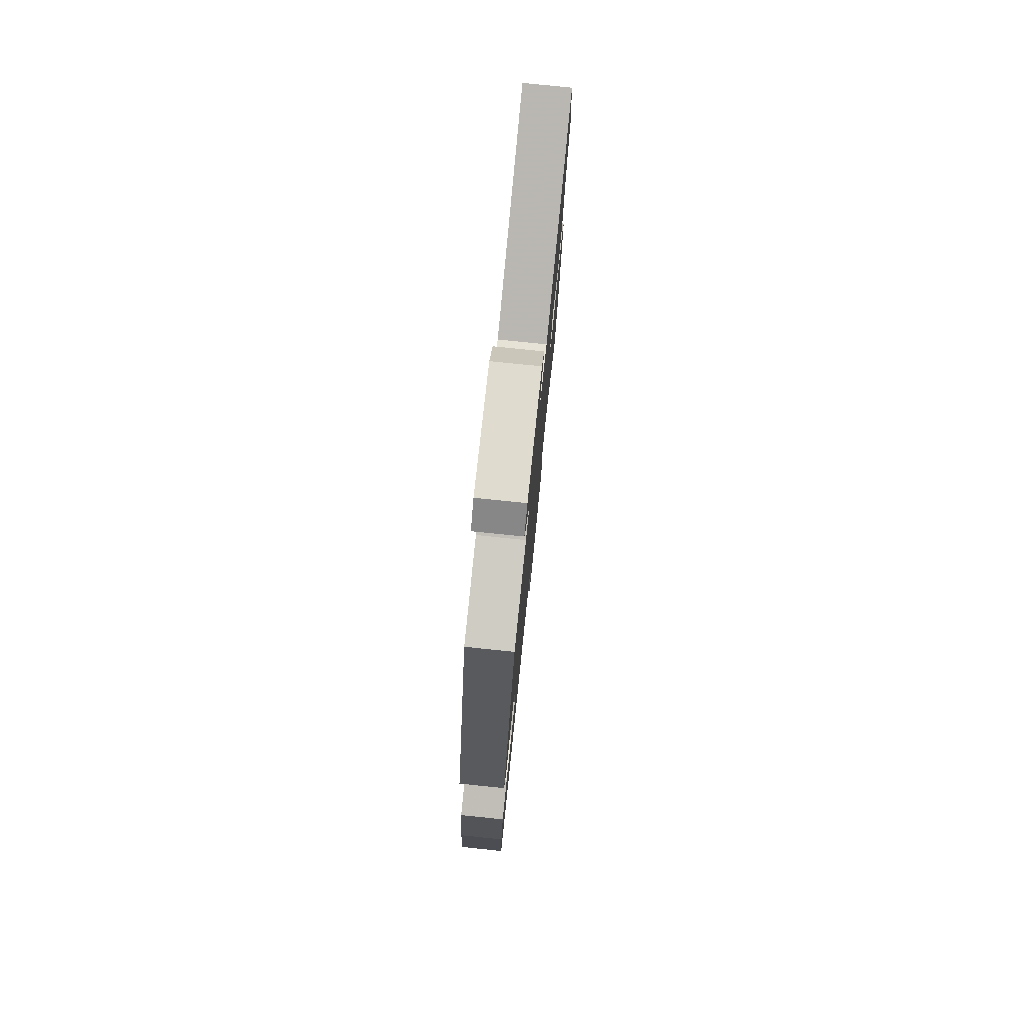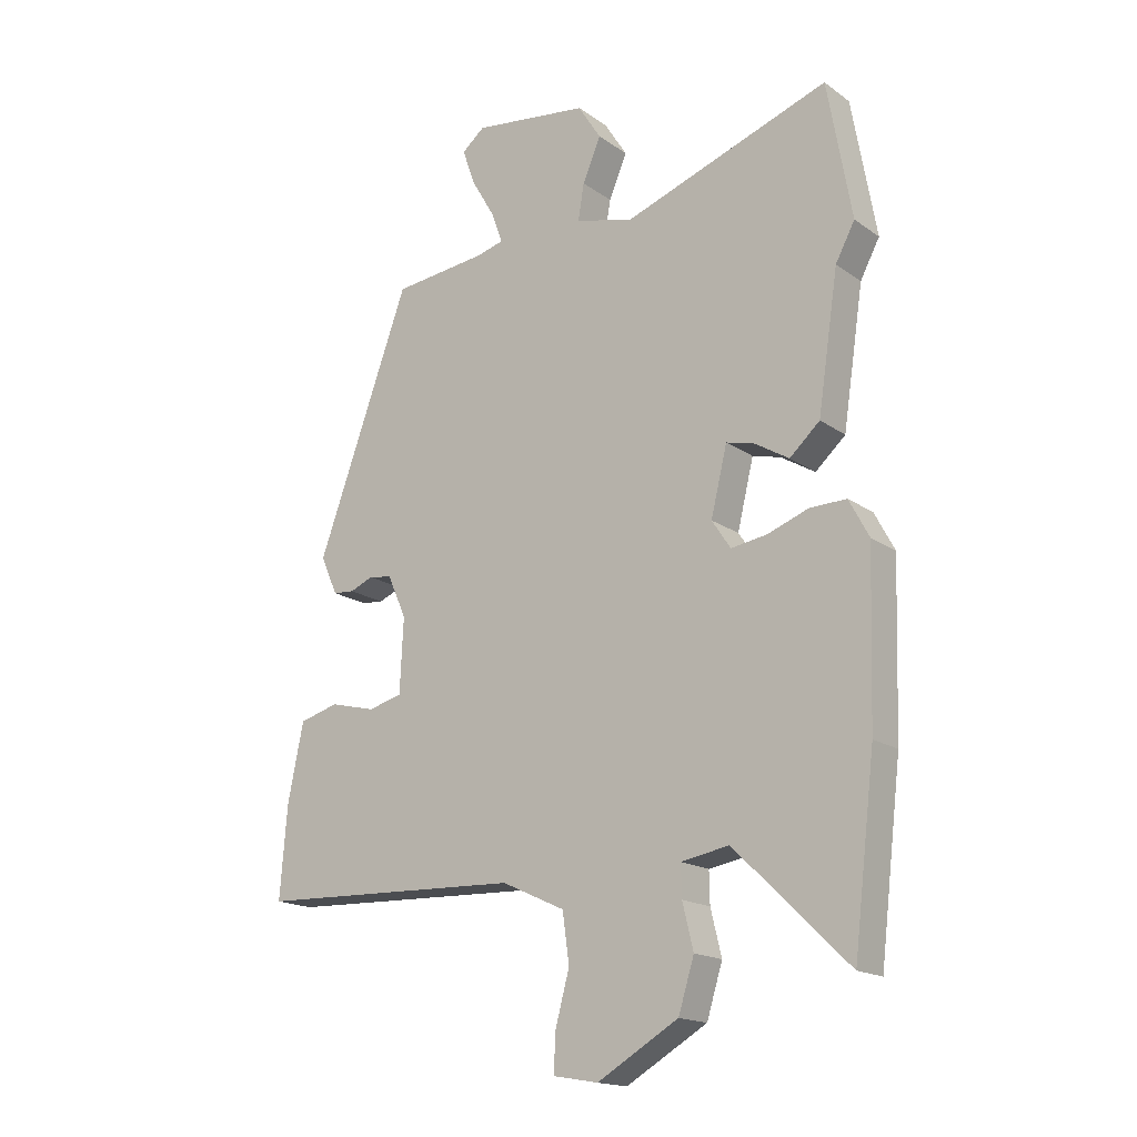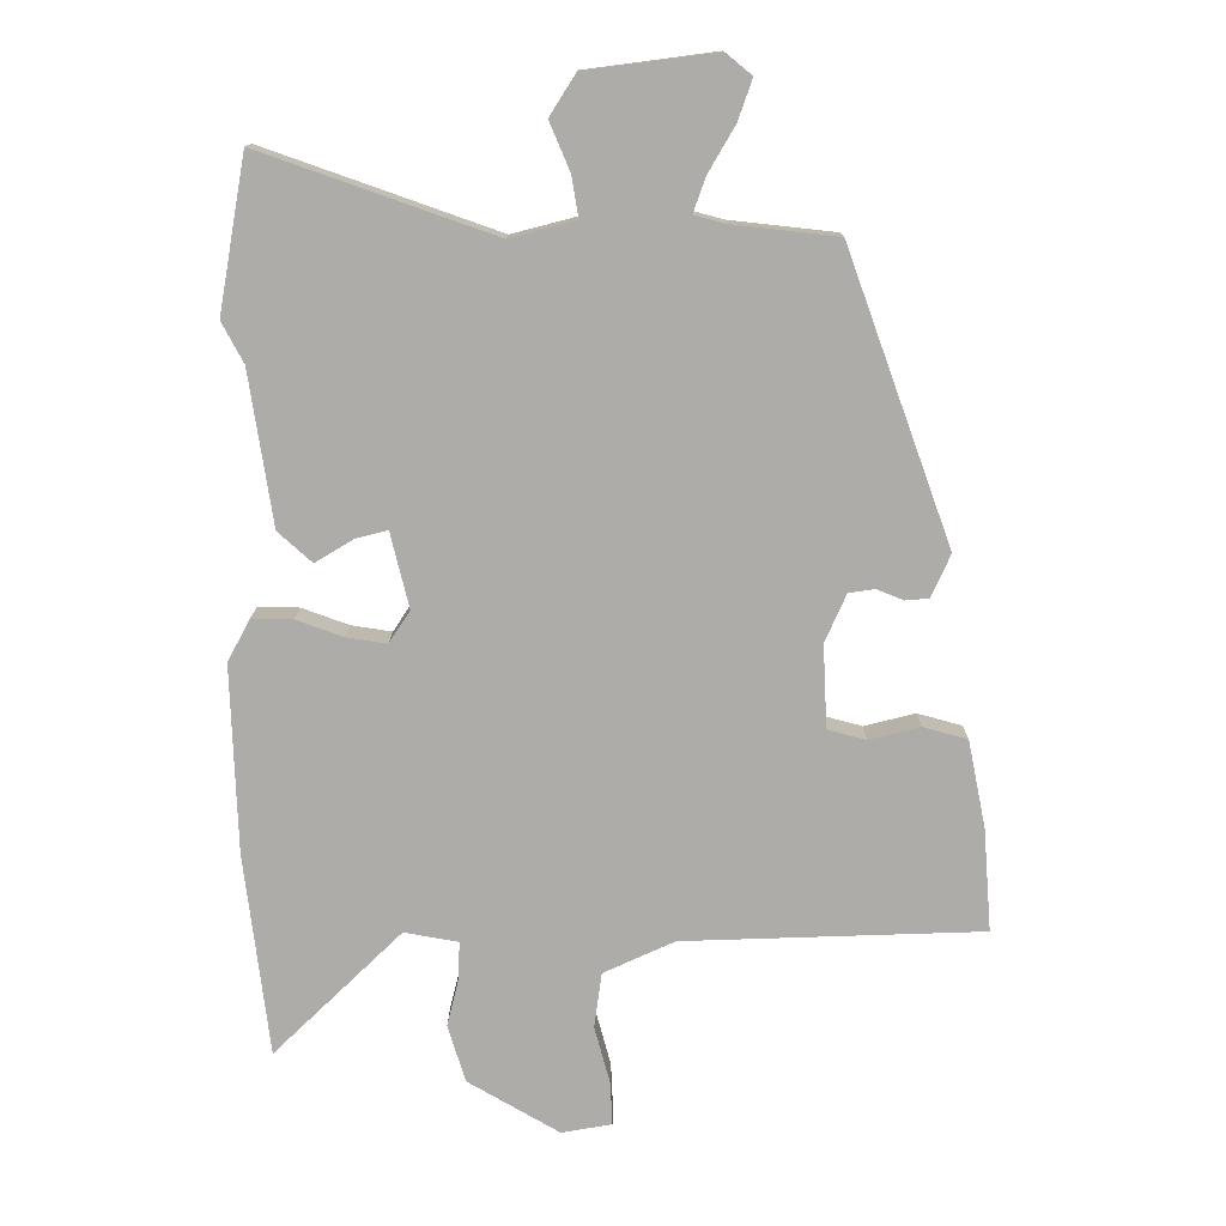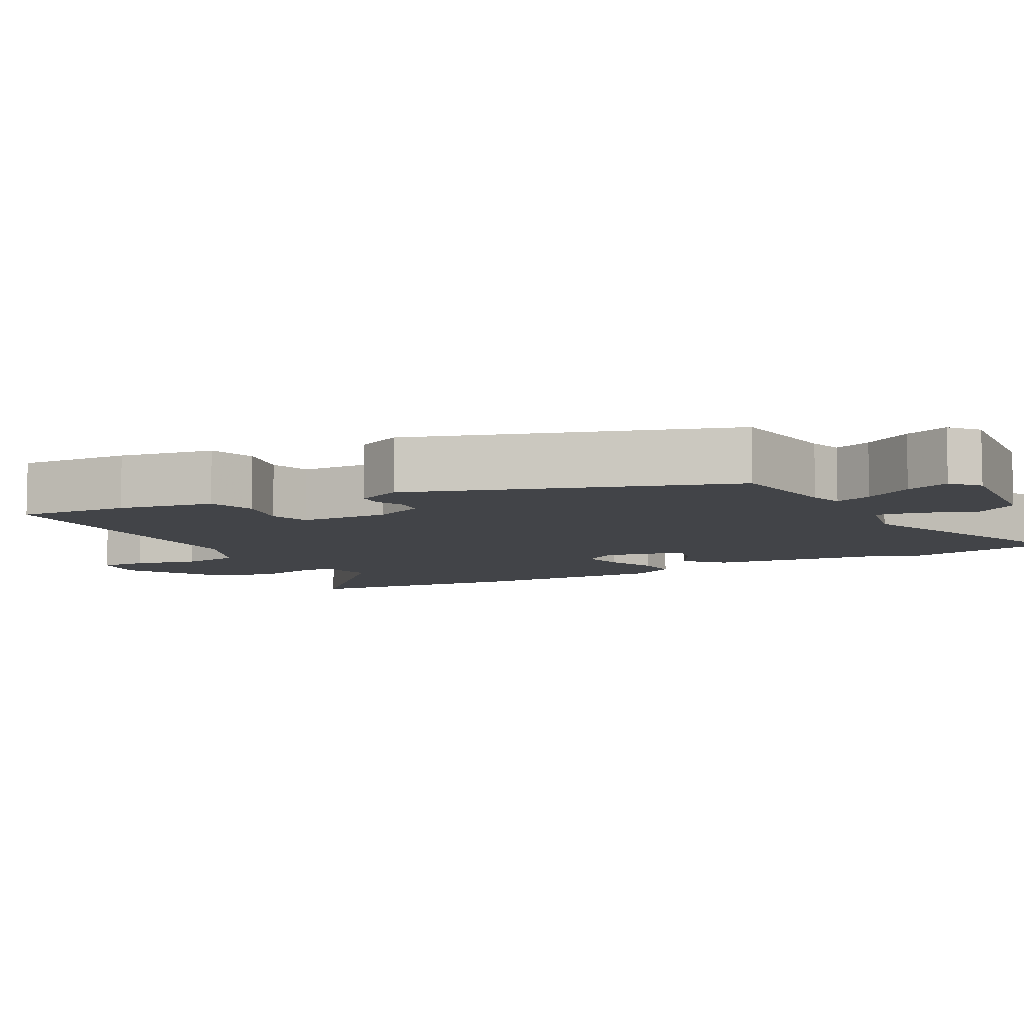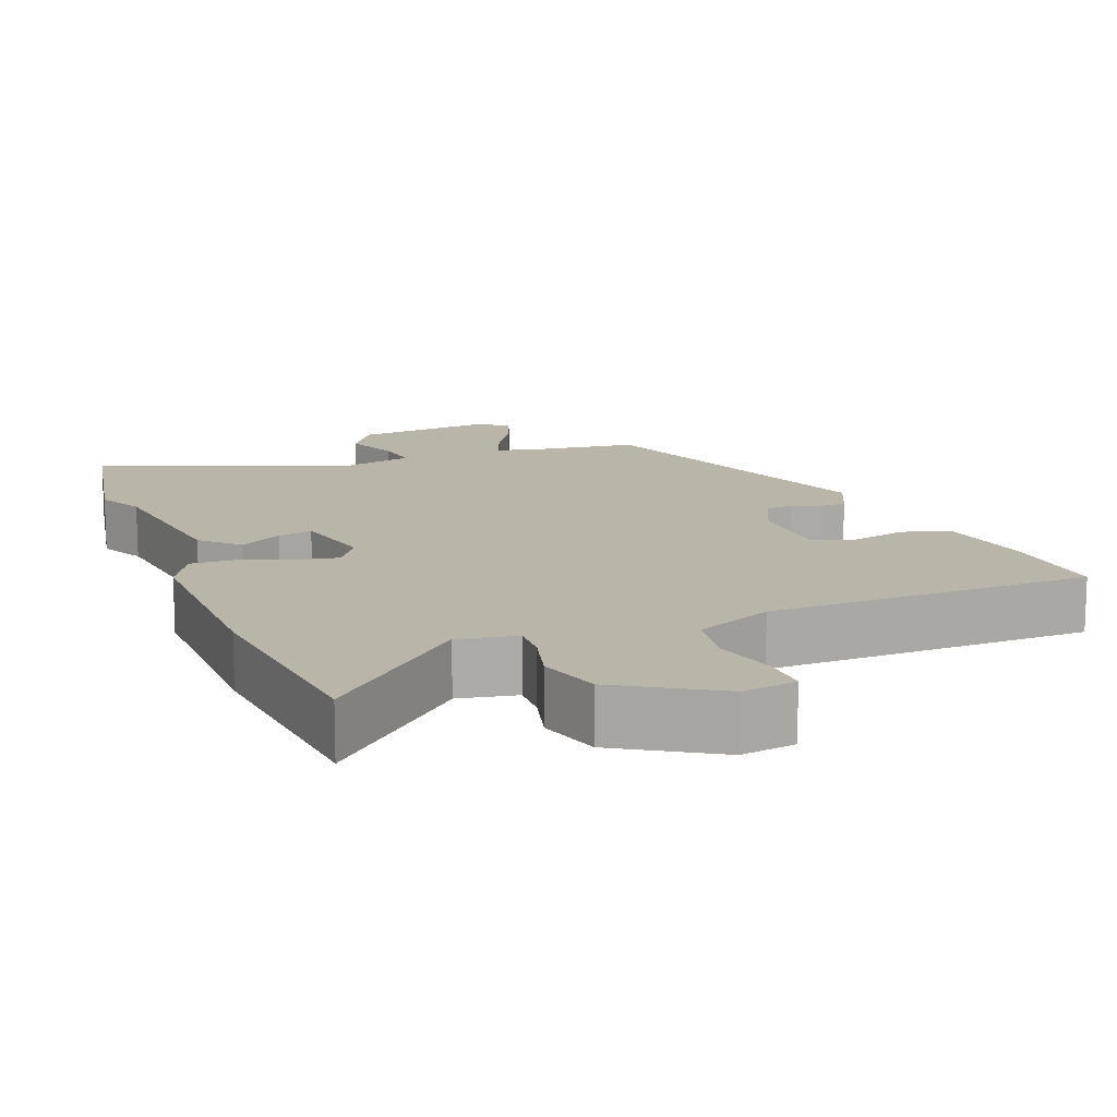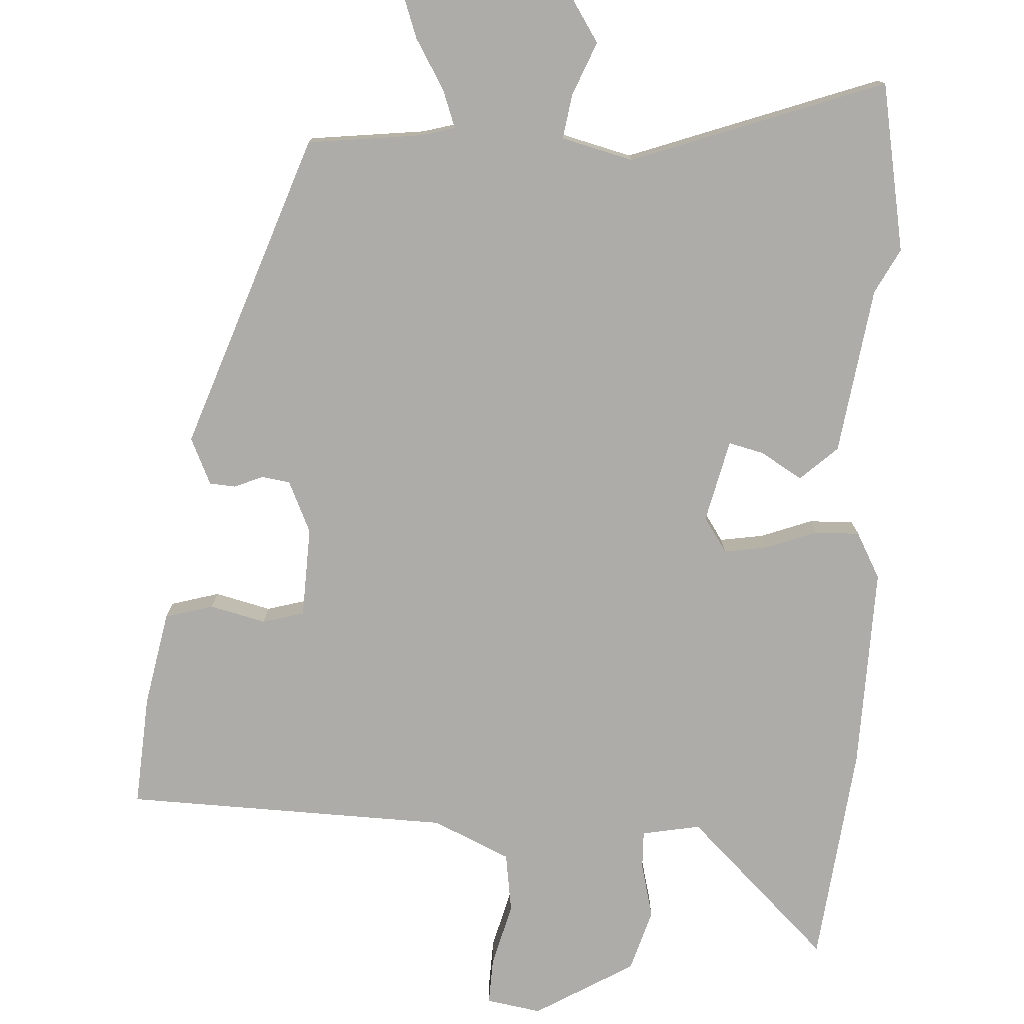
<metadata>
{"format":"obj","ext":"obj","renderer":"f3d","projection":"perspective","resolution":1024,"background":"white","views":[{"elev":78.1,"azim":-84.1,"up":"+Z"},{"elev":-17.2,"azim":36.3,"up":"+Z"},{"elev":13.3,"azim":-179.5,"up":"+Z"},{"elev":-7.7,"azim":-60.0,"up":"+Y"},{"elev":13.7,"azim":159.8,"up":"+Y"},{"elev":-76.9,"azim":-2.7,"up":"+Y"}]}
</metadata>
<code>
v -0.529 0.07 -0.469
v -0.517 0.07 -0.318
v -0.491 0.07 -0.19
v -0.426 0.07 -0.172
v -0.351 0.07 -0.191
v -0.295 0.07 -0.176
v -0.289 0.07 -0.054
v -0.32 0.07 0.016
v -0.358 0.07 0.022
v -0.397 0.07 0.006
v -0.432 0.07 0.009
v -0.46 0.07 0.072
v -0.306 0.07 0.496
v -0.151 0.07 0.513
v -0.106 0.07 0.525
v -0.124 0.07 0.576
v -0.163 0.07 0.643
v -0.184 0.07 0.703
v -0.146 0.07 0.734
v 0.045 0.07 0.709
v 0.083 0.07 0.649
v 0.053 0.07 0.578
v 0.043 0.07 0.518
v 0.139 0.07 0.493
v 0.48 0.07 0.613
v 0.52 0.07 0.386
v 0.488 0.07 0.326
v 0.454 0.07 0.101
v 0.404 0.07 0.056
v 0.348 0.07 0.09
v 0.301 0.07 0.102
v 0.274 0.07 -0.009
v 0.305 0.07 -0.056
v 0.364 0.07 -0.047
v 0.433 0.07 -0.022
v 0.493 0.07 -0.021
v 0.526 0.07 -0.083
v 0.517 0.07 -0.358
v 0.481 0.07 -0.656
v 0.293 0.07 -0.473
v 0.214 0.07 -0.487
v 0.215 0.07 -0.539
v 0.233 0.07 -0.613
v 0.207 0.07 -0.697
v 0.073 0.07 -0.775
v -0.001 0.07 -0.762
v 0.002 0.07 -0.699
v 0.025 0.07 -0.614
v 0.014 0.07 -0.533
v -0.09 0.07 -0.485
v -0.529 0 -0.469
v -0.517 0 -0.318
v -0.491 0 -0.19
v -0.426 0 -0.172
v -0.351 0 -0.191
v -0.295 0 -0.176
v -0.289 0 -0.054
v -0.32 0 0.016
v -0.358 0 0.022
v -0.397 0 0.006
v -0.432 0 0.009
v -0.46 0 0.072
v -0.306 0 0.496
v -0.151 0 0.513
v -0.106 0 0.525
v -0.124 0 0.576
v -0.163 0 0.643
v -0.184 0 0.703
v -0.146 0 0.734
v 0.045 0 0.709
v 0.083 0 0.649
v 0.053 0 0.578
v 0.043 0 0.518
v 0.139 0 0.493
v 0.48 0 0.613
v 0.52 0 0.386
v 0.488 0 0.326
v 0.454 0 0.101
v 0.404 0 0.056
v 0.348 0 0.09
v 0.301 0 0.102
v 0.274 0 -0.009
v 0.305 0 -0.056
v 0.364 0 -0.047
v 0.433 0 -0.022
v 0.493 0 -0.021
v 0.526 0 -0.083
v 0.517 0 -0.358
v 0.481 0 -0.656
v 0.293 0 -0.473
v 0.214 0 -0.487
v 0.215 0 -0.539
v 0.233 0 -0.613
v 0.207 0 -0.697
v 0.073 0 -0.775
v -0.001 0 -0.762
v 0.002 0 -0.699
v 0.025 0 -0.614
v 0.014 0 -0.533
v -0.09 0 -0.485
f 46 47 48
f 45 46 48
f 44 45 48
f 43 44 48
f 42 43 48
f 41 42 48 49
f 38 39 40
f 37 38 40
f 36 37 40
f 35 36 40
f 34 35 40
f 33 34 40 41
f 41 49 50
f 33 41 50
f 32 33 50
f 27 28 29 30
f 27 30 31
f 26 27 31
f 25 26 31
f 24 25 31
f 31 32 50
f 24 31 50
f 23 24 50
f 20 21 22
f 19 20 22
f 18 19 22
f 17 18 22
f 16 17 22
f 15 16 22 23
f 12 13 14
f 11 12 14
f 10 11 14
f 9 10 14
f 14 15 23
f 9 14 23
f 8 9 23
f 3 4 5
f 2 3 5
f 1 2 5
f 50 1 5
f 50 5 6
f 7 8 23 50
f 6 7 50
f 98 97 96
f 98 96 95
f 98 95 94
f 98 94 93
f 98 93 92
f 99 98 92 91
f 90 89 88
f 90 88 87
f 90 87 86
f 90 86 85
f 90 85 84
f 91 90 84 83
f 100 99 91
f 100 91 83
f 100 83 82
f 80 79 78 77
f 81 80 77
f 81 77 76
f 81 76 75
f 81 75 74
f 100 82 81
f 100 81 74
f 100 74 73
f 72 71 70
f 72 70 69
f 72 69 68
f 72 68 67
f 72 67 66
f 73 72 66 65
f 64 63 62
f 64 62 61
f 64 61 60
f 64 60 59
f 73 65 64
f 73 64 59
f 73 59 58
f 55 54 53
f 55 53 52
f 55 52 51
f 55 51 100
f 56 55 100
f 100 73 58 57
f 100 57 56
f 1 51 52 2
f 2 52 53 3
f 3 53 54 4
f 4 54 55 5
f 5 55 56 6
f 6 56 57 7
f 7 57 58 8
f 8 58 59 9
f 9 59 60 10
f 10 60 61 11
f 11 61 62 12
f 12 62 63 13
f 13 63 64 14
f 14 64 65 15
f 15 65 66 16
f 16 66 67 17
f 17 67 68 18
f 18 68 69 19
f 19 69 70 20
f 20 70 71 21
f 21 71 72 22
f 22 72 73 23
f 23 73 74 24
f 24 74 75 25
f 25 75 76 26
f 26 76 77 27
f 27 77 78 28
f 28 78 79 29
f 29 79 80 30
f 30 80 81 31
f 31 81 82 32
f 32 82 83 33
f 33 83 84 34
f 34 84 85 35
f 35 85 86 36
f 36 86 87 37
f 37 87 88 38
f 38 88 89 39
f 39 89 90 40
f 40 90 91 41
f 41 91 92 42
f 42 92 93 43
f 43 93 94 44
f 44 94 95 45
f 45 95 96 46
f 46 96 97 47
f 47 97 98 48
f 48 98 99 49
f 49 99 100 50
f 50 100 51 1

</code>
